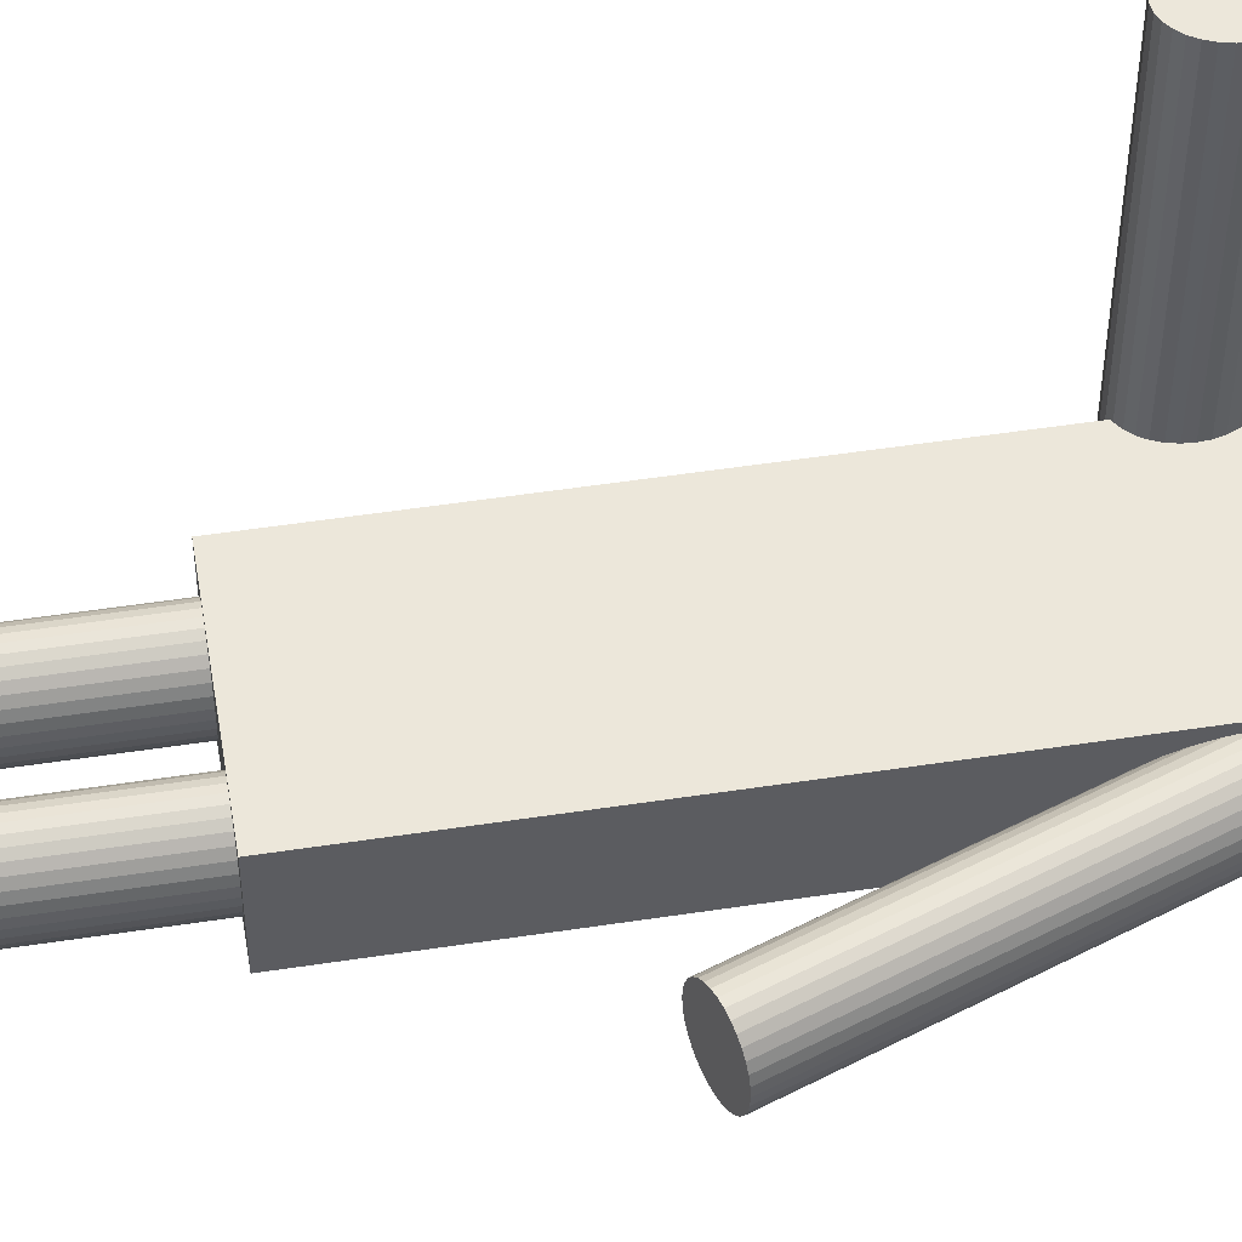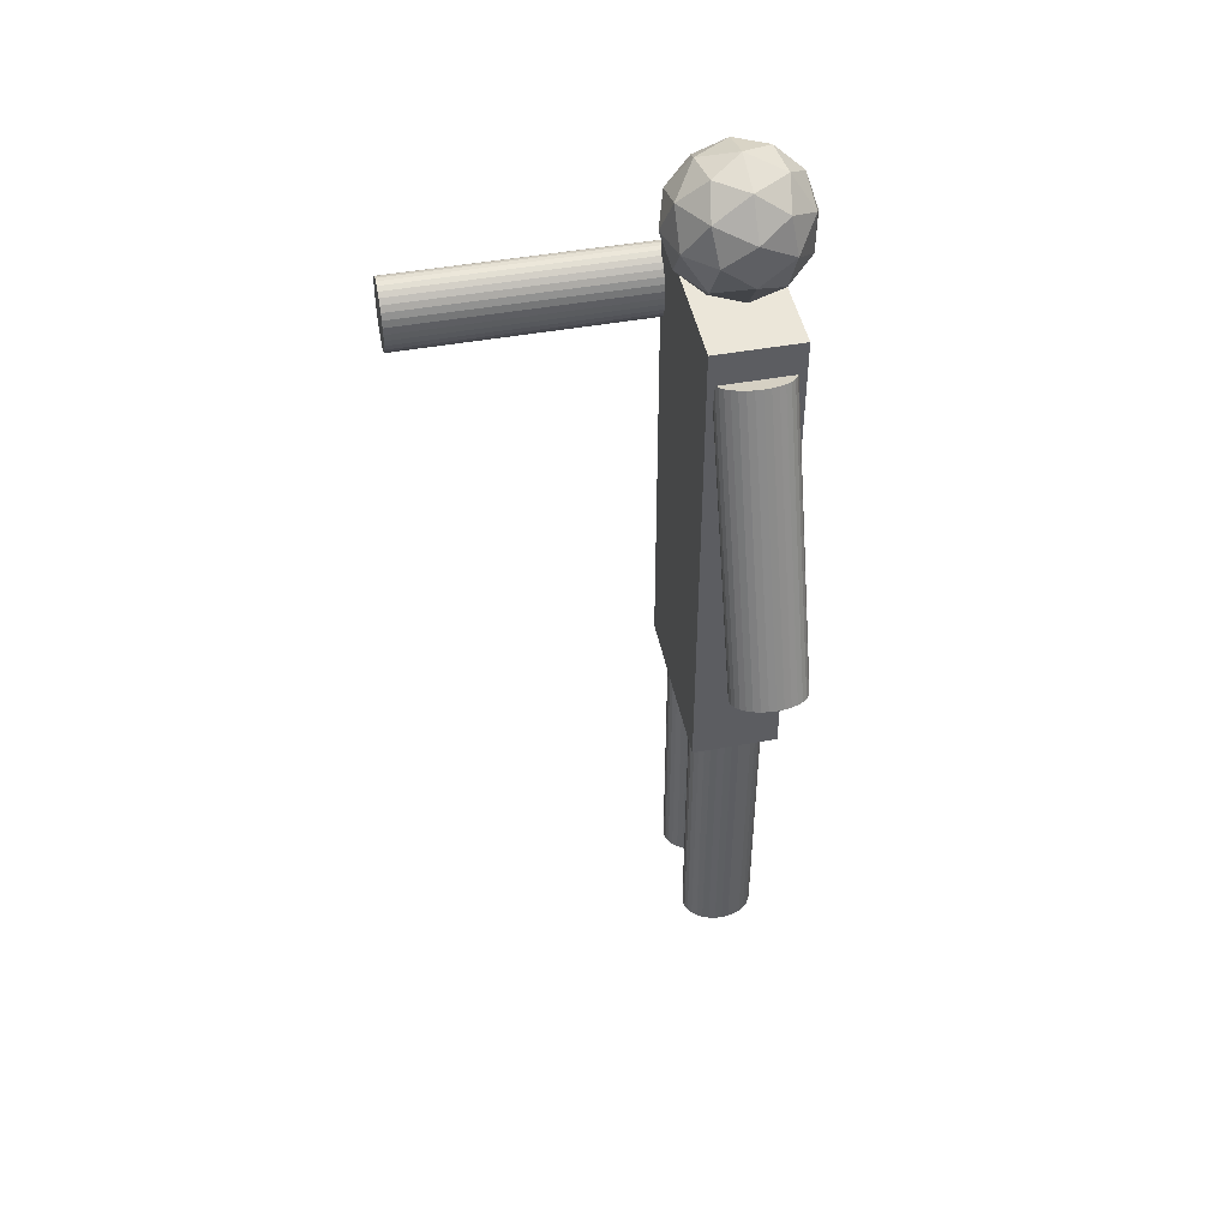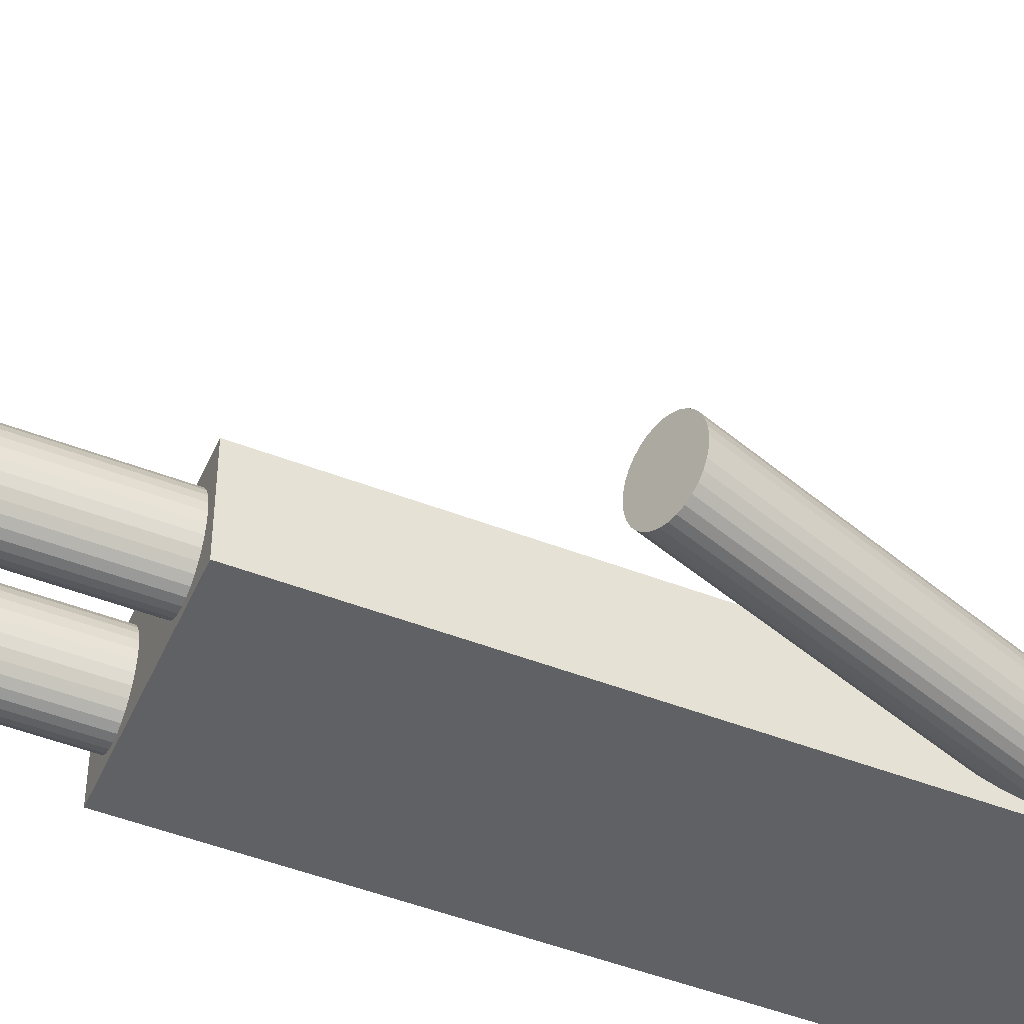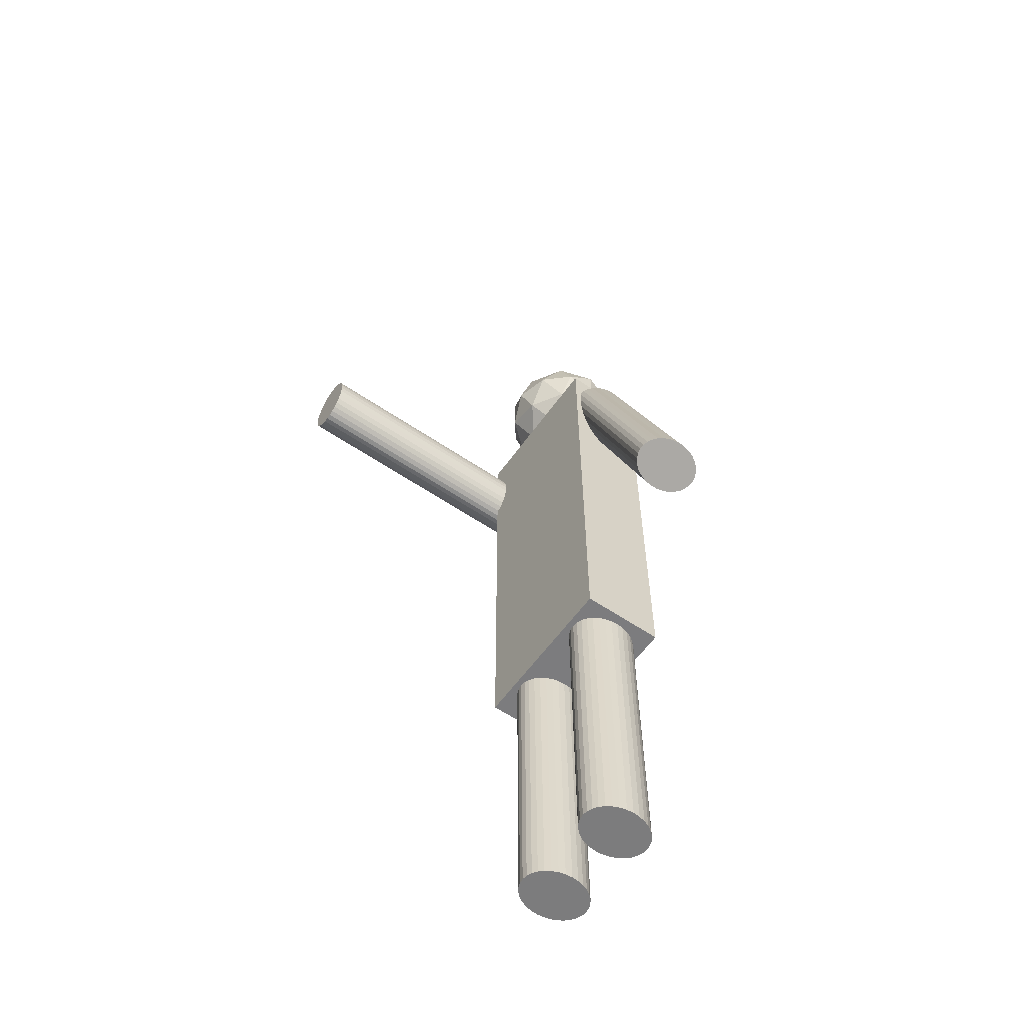
<metadata>
{"format":"obj","ext":"obj","renderer":"f3d","projection":"perspective","resolution":1024,"background":"white","views":[{"elev":51.9,"azim":80.6,"up":"+Z"},{"elev":46.9,"azim":78.3,"up":"+Y"},{"elev":-49.0,"azim":66.8,"up":"+Z"},{"elev":-58.9,"azim":54.9,"up":"+Y"}]}
</metadata>
<code>
g Cube
v 0.08659 0.3108 -0.04279
v 0.08659 -0.1947 -0.04304
v -0.08659 -0.1947 -0.04304
v -0.08659 0.3108 -0.04279
v 0.08659 0.3108 0.0431
v 0.08659 -0.1947 0.04285
v -0.08659 -0.1947 0.04285
v -0.08659 0.3108 0.0431
v -0.04644 -0.1932 0.03684
v -0.04644 -0.4968 0.03667
v -0.0409 -0.1932 0.03614
v -0.0409 -0.4968 0.03596
v -0.03558 -0.1932 0.03405
v -0.03558 -0.4968 0.03388
v -0.03068 -0.1932 0.03067
v -0.03068 -0.4968 0.03049
v -0.02638 -0.1932 0.02611
v -0.02638 -0.4968 0.02593
v -0.02285 -0.1932 0.02055
v -0.02285 -0.4968 0.02038
v -0.02023 -0.1932 0.01421
v -0.02023 -0.4967 0.01404
v -0.01861 -0.1931 0.007336
v -0.01861 -0.4967 0.007161
v -0.01807 -0.1931 0.000184
v -0.01807 -0.4967 9e-06
v -0.01861 -0.1931 -0.006968
v -0.01861 -0.4967 -0.007143
v -0.02023 -0.1931 -0.01384
v -0.02023 -0.4967 -0.01402
v -0.02285 -0.1931 -0.02018
v -0.02285 -0.4967 -0.02036
v -0.02638 -0.1931 -0.02574
v -0.02638 -0.4967 -0.02591
v -0.03068 -0.1931 -0.0303
v -0.03068 -0.4967 -0.03047
v -0.03558 -0.1931 -0.03369
v -0.03558 -0.4967 -0.03386
v -0.0409 -0.1931 -0.03577
v -0.0409 -0.4966 -0.03595
v -0.04644 -0.1931 -0.03648
v -0.04644 -0.4966 -0.03665
v -0.05197 -0.1931 -0.03577
v -0.05197 -0.4966 -0.03595
v -0.05729 -0.1931 -0.03369
v -0.05729 -0.4967 -0.03386
v -0.0622 -0.1931 -0.0303
v -0.0622 -0.4967 -0.03047
v -0.0665 -0.1931 -0.02574
v -0.0665 -0.4967 -0.02591
v -0.07002 -0.1931 -0.02018
v -0.07002 -0.4967 -0.02036
v -0.07265 -0.1931 -0.01384
v -0.07265 -0.4967 -0.01402
v -0.07426 -0.1931 -0.006968
v -0.07426 -0.4967 -0.007143
v -0.0748 -0.1931 0.000184
v -0.0748 -0.4967 9e-06
v -0.07426 -0.1931 0.007336
v -0.07426 -0.4967 0.007161
v -0.07265 -0.1932 0.01421
v -0.07265 -0.4967 0.01404
v -0.07002 -0.1932 0.02055
v -0.07002 -0.4968 0.02038
v -0.0665 -0.1932 0.02611
v -0.0665 -0.4968 0.02593
v -0.0622 -0.1932 0.03067
v -0.0622 -0.4968 0.03049
v -0.05729 -0.1932 0.03405
v -0.05729 -0.4968 0.03388
v -0.05197 -0.1932 0.03614
v -0.05197 -0.4968 0.03596
v 0.04859 -0.1932 0.03684
v 0.04859 -0.4968 0.03667
v 0.05413 -0.1932 0.03614
v 0.05413 -0.4968 0.03596
v 0.05945 -0.1932 0.03405
v 0.05945 -0.4968 0.03388
v 0.06436 -0.1932 0.03067
v 0.06436 -0.4968 0.03049
v 0.06865 -0.1932 0.02611
v 0.06865 -0.4968 0.02593
v 0.07218 -0.1932 0.02055
v 0.07218 -0.4968 0.02038
v 0.0748 -0.1932 0.01421
v 0.0748 -0.4967 0.01404
v 0.07642 -0.1931 0.007336
v 0.07642 -0.4967 0.007161
v 0.07696 -0.1931 0.000184
v 0.07696 -0.4967 9e-06
v 0.07642 -0.1931 -0.006968
v 0.07642 -0.4967 -0.007143
v 0.0748 -0.1931 -0.01384
v 0.0748 -0.4967 -0.01402
v 0.07218 -0.1931 -0.02018
v 0.07218 -0.4967 -0.02036
v 0.06865 -0.1931 -0.02574
v 0.06865 -0.4967 -0.02591
v 0.06436 -0.1931 -0.0303
v 0.06436 -0.4967 -0.03047
v 0.05945 -0.1931 -0.03369
v 0.05945 -0.4967 -0.03386
v 0.05413 -0.1931 -0.03577
v 0.05413 -0.4966 -0.03595
v 0.04859 -0.1931 -0.03648
v 0.04859 -0.4966 -0.03665
v 0.04306 -0.1931 -0.03577
v 0.04306 -0.4966 -0.03595
v 0.03774 -0.1931 -0.03369
v 0.03774 -0.4967 -0.03386
v 0.03283 -0.1931 -0.0303
v 0.03283 -0.4967 -0.03047
v 0.02854 -0.1931 -0.02574
v 0.02854 -0.4967 -0.02591
v 0.02501 -0.1931 -0.02018
v 0.02501 -0.4967 -0.02036
v 0.02239 -0.1931 -0.01384
v 0.02239 -0.4967 -0.01402
v 0.02077 -0.1931 -0.006968
v 0.02077 -0.4967 -0.007143
v 0.02023 -0.1931 0.000184
v 0.02023 -0.4967 9e-06
v 0.02077 -0.1931 0.007336
v 0.02077 -0.4967 0.007161
v 0.02239 -0.1932 0.01421
v 0.02239 -0.4967 0.01404
v 0.02501 -0.1932 0.02055
v 0.02501 -0.4968 0.02038
v 0.02854 -0.1932 0.02611
v 0.02854 -0.4968 0.02593
v 0.03283 -0.1932 0.03067
v 0.03283 -0.4968 0.03049
v 0.03774 -0.1932 0.03405
v 0.03774 -0.4968 0.03388
v 0.04306 -0.1932 0.03614
v 0.04306 -0.4968 0.03596
v 0.08035 0.275 0.03708
v 0.1838 -0.01043 0.03691
v 0.08556 0.2769 0.03637
v 0.189 -0.008549 0.03621
v 0.09056 0.2787 0.03429
v 0.194 -0.006732 0.03412
v 0.09517 0.2804 0.0309
v 0.1986 -0.005056 0.03073
v 0.09921 0.2818 0.02634
v 0.2026 -0.003583 0.02618
v 0.1025 0.2831 0.02079
v 0.2059 -0.002372 0.02062
v 0.105 0.284 0.01445
v 0.2084 -0.001468 0.01429
v 0.1065 0.2845 0.007573
v 0.2099 -0.000906 0.007408
v 0.107 0.2847 0.000421
v 0.2104 -0.000707 0.000256
v 0.1065 0.2846 -0.006731
v 0.2099 -0.000881 -0.006896
v 0.105 0.284 -0.01361
v 0.2084 -0.001418 -0.01377
v 0.1025 0.2831 -0.01995
v 0.2059 -0.0023 -0.02011
v 0.09918 0.2819 -0.0255
v 0.2026 -0.003492 -0.02567
v 0.09514 0.2805 -0.03006
v 0.1986 -0.004949 -0.03023
v 0.09053 0.2788 -0.03345
v 0.1939 -0.006614 -0.03362
v 0.08552 0.277 -0.03554
v 0.1889 -0.008423 -0.0357
v 0.08032 0.2751 -0.03624
v 0.1837 -0.01031 -0.03641
v 0.07512 0.2732 -0.03554
v 0.1785 -0.01219 -0.03571
v 0.07011 0.2714 -0.03345
v 0.1735 -0.01401 -0.03362
v 0.0655 0.2697 -0.03007
v 0.1689 -0.01569 -0.03023
v 0.06146 0.2683 -0.02551
v 0.1649 -0.01716 -0.02567
v 0.05815 0.2671 -0.01996
v 0.1616 -0.01837 -0.02012
v 0.05569 0.2662 -0.01362
v 0.1591 -0.01928 -0.01378
v 0.05417 0.2656 -0.00674
v 0.1576 -0.01984 -0.006906
v 0.05366 0.2654 0.000412
v 0.1571 -0.02004 0.000246
v 0.05418 0.2656 0.007564
v 0.1576 -0.01986 0.007398
v 0.0557 0.2661 0.01444
v 0.1591 -0.01932 0.01428
v 0.05817 0.267 0.02078
v 0.1616 -0.01844 0.02061
v 0.06149 0.2682 0.02634
v 0.1649 -0.01725 0.02617
v 0.06553 0.2696 0.03089
v 0.1689 -0.01579 0.03073
v 0.07014 0.2713 0.03428
v 0.1736 -0.01413 0.03412
v 0.07515 0.2731 0.03637
v 0.1786 -0.01232 0.03621
v -0.09568 0.2858 -0.01086
v -0.09568 0.2862 0.2927
v -0.09015 0.2851 -0.01086
v -0.09015 0.2855 0.2927
v -0.08483 0.283 -0.01086
v -0.08483 0.2834 0.2927
v -0.07992 0.2796 -0.01086
v -0.07992 0.28 0.2927
v -0.07562 0.2751 -0.01086
v -0.07562 0.2755 0.2927
v -0.0721 0.2695 -0.01085
v -0.0721 0.2699 0.2927
v -0.06947 0.2632 -0.01085
v -0.06947 0.2636 0.2927
v -0.06786 0.2563 -0.01085
v -0.06786 0.2567 0.2927
v -0.06731 0.2492 -0.01085
v -0.06731 0.2495 0.2927
v -0.06786 0.242 -0.01085
v -0.06786 0.2424 0.2927
v -0.06947 0.2351 -0.01085
v -0.06947 0.2355 0.2927
v -0.0721 0.2288 -0.01085
v -0.0721 0.2292 0.2927
v -0.07562 0.2232 -0.01085
v -0.07562 0.2236 0.2927
v -0.07992 0.2187 -0.01085
v -0.07992 0.2191 0.2927
v -0.08483 0.2153 -0.01085
v -0.08483 0.2157 0.2927
v -0.09015 0.2132 -0.01085
v -0.09015 0.2136 0.2927
v -0.09568 0.2125 -0.01085
v -0.09568 0.2129 0.2927
v -0.1012 0.2132 -0.01085
v -0.1012 0.2136 0.2927
v -0.1065 0.2153 -0.01085
v -0.1065 0.2157 0.2927
v -0.1114 0.2187 -0.01085
v -0.1114 0.2191 0.2927
v -0.1157 0.2232 -0.01085
v -0.1157 0.2236 0.2927
v -0.1193 0.2288 -0.01085
v -0.1193 0.2292 0.2927
v -0.1219 0.2351 -0.01085
v -0.1219 0.2355 0.2927
v -0.1235 0.242 -0.01085
v -0.1235 0.2424 0.2927
v -0.1241 0.2492 -0.01085
v -0.1241 0.2495 0.2927
v -0.1235 0.2563 -0.01085
v -0.1235 0.2567 0.2927
v -0.1219 0.2632 -0.01085
v -0.1219 0.2636 0.2927
v -0.1193 0.2695 -0.01085
v -0.1193 0.2699 0.2927
v -0.1157 0.2751 -0.01086
v -0.1157 0.2755 0.2927
v -0.1114 0.2796 -0.01086
v -0.1114 0.28 0.2927
v -0.1065 0.283 -0.01086
v -0.1065 0.2834 0.2927
v -0.1012 0.2851 -0.01086
v -0.1012 0.2855 0.2927
v -0.000843 0.3753 -0.06926
v 0.04813 0.3397 -0.03187
v -0.01955 0.3177 -0.03188
v -0.06137 0.3753 -0.03185
v -0.01955 0.4329 -0.03182
v 0.04813 0.4109 -0.03183
v 0.01786 0.3177 0.02865
v -0.04981 0.3397 0.02866
v -0.04981 0.4108 0.0287
v 0.01786 0.4328 0.02871
v 0.05969 0.3753 0.02868
v -0.000843 0.3752 0.06609
v 0.02794 0.3544 -0.05916
v 0.01695 0.3205 -0.03719
v -0.01184 0.3415 -0.05917
v 0.02794 0.3962 -0.05914
v 0.05673 0.3753 -0.03716
v -0.04742 0.3415 -0.03718
v -0.03642 0.3753 -0.05915
v -0.04742 0.4091 -0.03715
v -0.01184 0.4091 -0.05914
v 0.01695 0.43 -0.03714
v 0.06352 0.3962 -0.001575
v 0.06352 0.3544 -0.001595
v 0.03894 0.3205 -0.001612
v -0.000843 0.3076 -0.001619
v -0.04062 0.3205 -0.001612
v -0.06521 0.3544 -0.001595
v -0.06521 0.3962 -0.001575
v -0.04062 0.43 -0.001558
v -0.000843 0.443 -0.001551
v 0.03894 0.43 -0.001558
v 0.04573 0.3414 0.03398
v -0.01863 0.3205 0.03397
v -0.05841 0.3753 0.03399
v -0.01863 0.43 0.03402
v 0.04573 0.4091 0.03401
v 0.03474 0.3752 0.05598
v 0.01015 0.3414 0.05597
v -0.02963 0.3543 0.05597
v -0.02963 0.3962 0.05599
v 0.01015 0.4091 0.056
f 1 2 3 4
f 5 8 7 6
f 1 5 6 2
f 2 6 7 3
f 3 7 8 4
f 5 1 4 8
f 9 10 12 11
f 11 12 14 13
f 13 14 16 15
f 15 16 18 17
f 17 18 20 19
f 19 20 22 21
f 21 22 24 23
f 23 24 26 25
f 25 26 28 27
f 27 28 30 29
f 29 30 32 31
f 31 32 34 33
f 33 34 36 35
f 35 36 38 37
f 37 38 40 39
f 39 40 42 41
f 41 42 44 43
f 43 44 46 45
f 45 46 48 47
f 47 48 50 49
f 49 50 52 51
f 51 52 54 53
f 53 54 56 55
f 55 56 58 57
f 57 58 60 59
f 59 60 62 61
f 61 62 64 63
f 63 64 66 65
f 65 66 68 67
f 67 68 70 69
f 12 10 72
f 12 72 70
f 12 70 14
f 70 68 14
f 68 16 14
f 68 66 16
f 66 18 16
f 66 64 18
f 64 20 18
f 64 62 20
f 62 22 20
f 62 60 22
f 60 24 22
f 60 58 24
f 58 26 24
f 58 56 26
f 56 28 26
f 56 54 28
f 54 30 28
f 54 52 30
f 52 32 30
f 52 50 32
f 50 34 32
f 50 48 34
f 48 36 34
f 48 46 36
f 46 38 36
f 46 44 38
f 44 40 38
f 44 42 40
f 71 72 10 9
f 69 70 72 71
f 9 11 71
f 11 69 71
f 11 13 69
f 13 67 69
f 13 15 67
f 15 65 67
f 15 17 65
f 17 63 65
f 17 19 63
f 19 61 63
f 19 21 61
f 21 59 61
f 21 23 59
f 23 57 59
f 23 25 57
f 25 55 57
f 25 27 55
f 27 53 55
f 27 29 53
f 29 51 53
f 29 31 51
f 31 49 51
f 31 33 49
f 33 47 49
f 33 35 47
f 35 45 47
f 35 37 45
f 37 43 45
f 37 39 43
f 39 41 43
f 73 74 76 75
f 75 76 78 77
f 77 78 80 79
f 79 80 82 81
f 81 82 84 83
f 83 84 86 85
f 85 86 88 87
f 87 88 90 89
f 89 90 92 91
f 91 92 94 93
f 93 94 96 95
f 95 96 98 97
f 97 98 100 99
f 99 100 102 101
f 101 102 104 103
f 103 104 106 105
f 105 106 108 107
f 107 108 110 109
f 109 110 112 111
f 111 112 114 113
f 113 114 116 115
f 115 116 118 117
f 117 118 120 119
f 119 120 122 121
f 121 122 124 123
f 123 124 126 125
f 125 126 128 127
f 127 128 130 129
f 129 130 132 131
f 131 132 134 133
f 76 74 136
f 76 136 134
f 76 134 78
f 134 132 78
f 132 80 78
f 132 130 80
f 130 82 80
f 130 128 82
f 128 84 82
f 128 126 84
f 126 86 84
f 126 124 86
f 124 88 86
f 124 122 88
f 122 90 88
f 122 120 90
f 120 92 90
f 120 118 92
f 118 94 92
f 118 116 94
f 116 96 94
f 116 114 96
f 114 98 96
f 114 112 98
f 112 100 98
f 112 110 100
f 110 102 100
f 110 108 102
f 108 104 102
f 108 106 104
f 135 136 74 73
f 133 134 136 135
f 73 75 135
f 75 133 135
f 75 77 133
f 77 131 133
f 77 79 131
f 79 129 131
f 79 81 129
f 81 127 129
f 81 83 127
f 83 125 127
f 83 85 125
f 85 123 125
f 85 87 123
f 87 121 123
f 87 89 121
f 89 119 121
f 89 91 119
f 91 117 119
f 91 93 117
f 93 115 117
f 93 95 115
f 95 113 115
f 95 97 113
f 97 111 113
f 97 99 111
f 99 109 111
f 99 101 109
f 101 107 109
f 101 103 107
f 103 105 107
f 137 138 140 139
f 139 140 142 141
f 141 142 144 143
f 143 144 146 145
f 145 146 148 147
f 147 148 150 149
f 149 150 152 151
f 151 152 154 153
f 153 154 156 155
f 155 156 158 157
f 157 158 160 159
f 159 160 162 161
f 161 162 164 163
f 163 164 166 165
f 165 166 168 167
f 167 168 170 169
f 169 170 172 171
f 171 172 174 173
f 173 174 176 175
f 175 176 178 177
f 177 178 180 179
f 179 180 182 181
f 181 182 184 183
f 183 184 186 185
f 185 186 188 187
f 187 188 190 189
f 189 190 192 191
f 191 192 194 193
f 193 194 196 195
f 195 196 198 197
f 140 138 200
f 140 200 198
f 140 198 142
f 198 196 142
f 196 144 142
f 196 194 144
f 194 146 144
f 194 192 146
f 192 148 146
f 192 190 148
f 190 150 148
f 190 188 150
f 188 152 150
f 188 186 152
f 186 154 152
f 186 184 154
f 184 156 154
f 184 182 156
f 182 158 156
f 182 180 158
f 180 160 158
f 180 178 160
f 178 162 160
f 178 176 162
f 176 164 162
f 176 174 164
f 174 166 164
f 174 172 166
f 172 168 166
f 172 170 168
f 199 200 138 137
f 197 198 200 199
f 137 139 199
f 139 197 199
f 139 141 197
f 141 195 197
f 141 143 195
f 143 193 195
f 143 145 193
f 145 191 193
f 145 147 191
f 147 189 191
f 147 149 189
f 149 187 189
f 149 151 187
f 151 185 187
f 151 153 185
f 153 183 185
f 153 155 183
f 155 181 183
f 155 157 181
f 157 179 181
f 157 159 179
f 159 177 179
f 159 161 177
f 161 175 177
f 161 163 175
f 163 173 175
f 163 165 173
f 165 171 173
f 165 167 171
f 167 169 171
f 201 202 204 203
f 203 204 206 205
f 205 206 208 207
f 207 208 210 209
f 209 210 212 211
f 211 212 214 213
f 213 214 216 215
f 215 216 218 217
f 217 218 220 219
f 219 220 222 221
f 221 222 224 223
f 223 224 226 225
f 225 226 228 227
f 227 228 230 229
f 229 230 232 231
f 231 232 234 233
f 233 234 236 235
f 235 236 238 237
f 237 238 240 239
f 239 240 242 241
f 241 242 244 243
f 243 244 246 245
f 245 246 248 247
f 247 248 250 249
f 249 250 252 251
f 251 252 254 253
f 253 254 256 255
f 255 256 258 257
f 257 258 260 259
f 259 260 262 261
f 204 202 264
f 204 264 262
f 204 262 206
f 262 260 206
f 260 208 206
f 260 258 208
f 258 210 208
f 258 256 210
f 256 212 210
f 256 254 212
f 254 214 212
f 254 252 214
f 252 216 214
f 252 250 216
f 250 218 216
f 250 248 218
f 248 220 218
f 248 246 220
f 246 222 220
f 246 244 222
f 244 224 222
f 244 242 224
f 242 226 224
f 242 240 226
f 240 228 226
f 240 238 228
f 238 230 228
f 238 236 230
f 236 232 230
f 236 234 232
f 263 264 202 201
f 261 262 264 263
f 201 203 263
f 203 261 263
f 203 205 261
f 205 259 261
f 205 207 259
f 207 257 259
f 207 209 257
f 209 255 257
f 209 211 255
f 211 253 255
f 211 213 253
f 213 251 253
f 213 215 251
f 215 249 251
f 215 217 249
f 217 247 249
f 217 219 247
f 219 245 247
f 219 221 245
f 221 243 245
f 221 223 243
f 223 241 243
f 223 225 241
f 225 239 241
f 225 227 239
f 227 237 239
f 227 229 237
f 229 235 237
f 229 231 235
f 231 233 235
f 265 277 279
f 266 277 281
f 265 279 283
f 265 283 285
f 265 285 280
f 266 281 288
f 267 278 290
f 268 282 292
f 269 284 294
f 270 286 296
f 266 288 289
f 267 290 291
f 268 292 293
f 269 294 295
f 270 296 287
f 271 297 303
f 272 298 304
f 273 299 305
f 274 300 306
f 275 301 302
f 279 278 267
f 279 277 278
f 277 266 278
f 281 280 270
f 281 277 280
f 277 265 280
f 283 282 268
f 283 279 282
f 279 267 282
f 285 284 269
f 285 283 284
f 283 268 284
f 280 286 270
f 280 285 286
f 285 269 286
f 288 287 275
f 288 281 287
f 281 270 287
f 290 289 271
f 290 278 289
f 278 266 289
f 292 291 272
f 292 282 291
f 282 267 291
f 294 293 273
f 294 284 293
f 284 268 293
f 296 295 274
f 296 286 295
f 286 269 295
f 289 297 271
f 289 288 297
f 288 275 297
f 291 298 272
f 291 290 298
f 290 271 298
f 293 299 273
f 293 292 299
f 292 272 299
f 295 300 274
f 295 294 300
f 294 273 300
f 287 301 275
f 287 296 301
f 296 274 301
f 303 302 276
f 303 297 302
f 297 275 302
f 304 303 276
f 304 298 303
f 298 271 303
f 305 304 276
f 305 299 304
f 299 272 304
f 306 305 276
f 306 300 305
f 300 273 305
f 302 306 276
f 302 301 306
f 301 274 306

</code>
